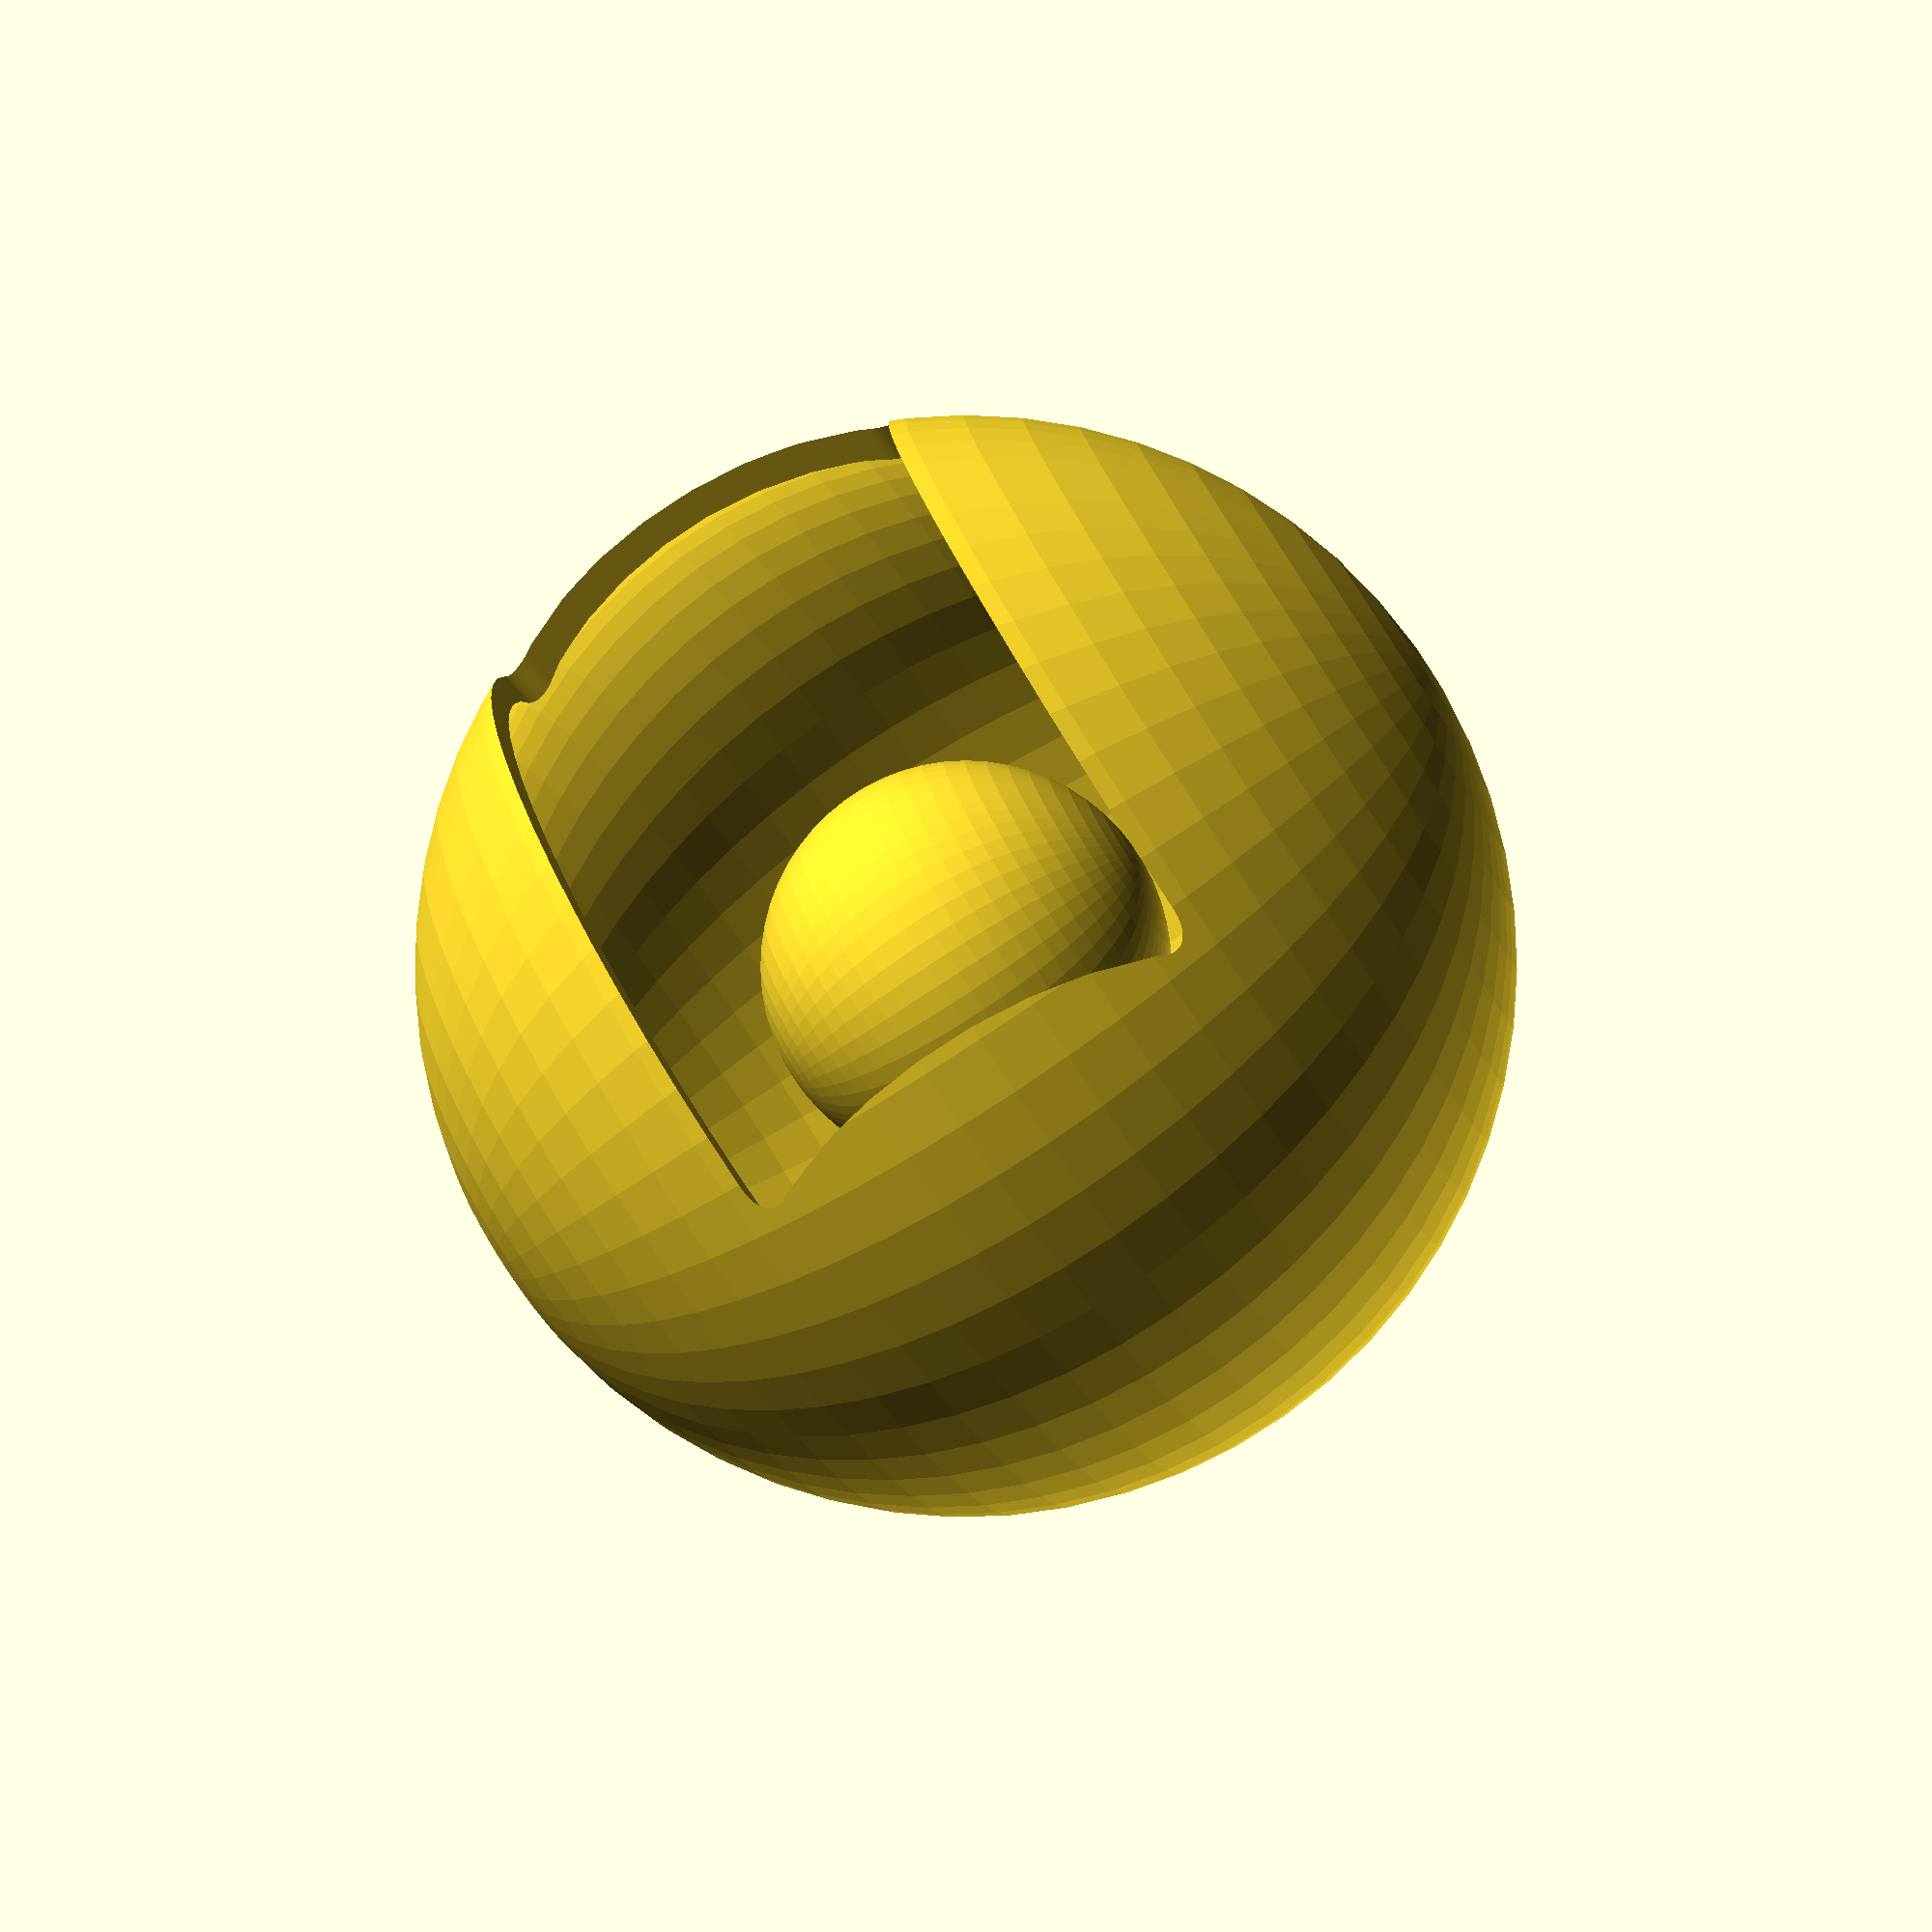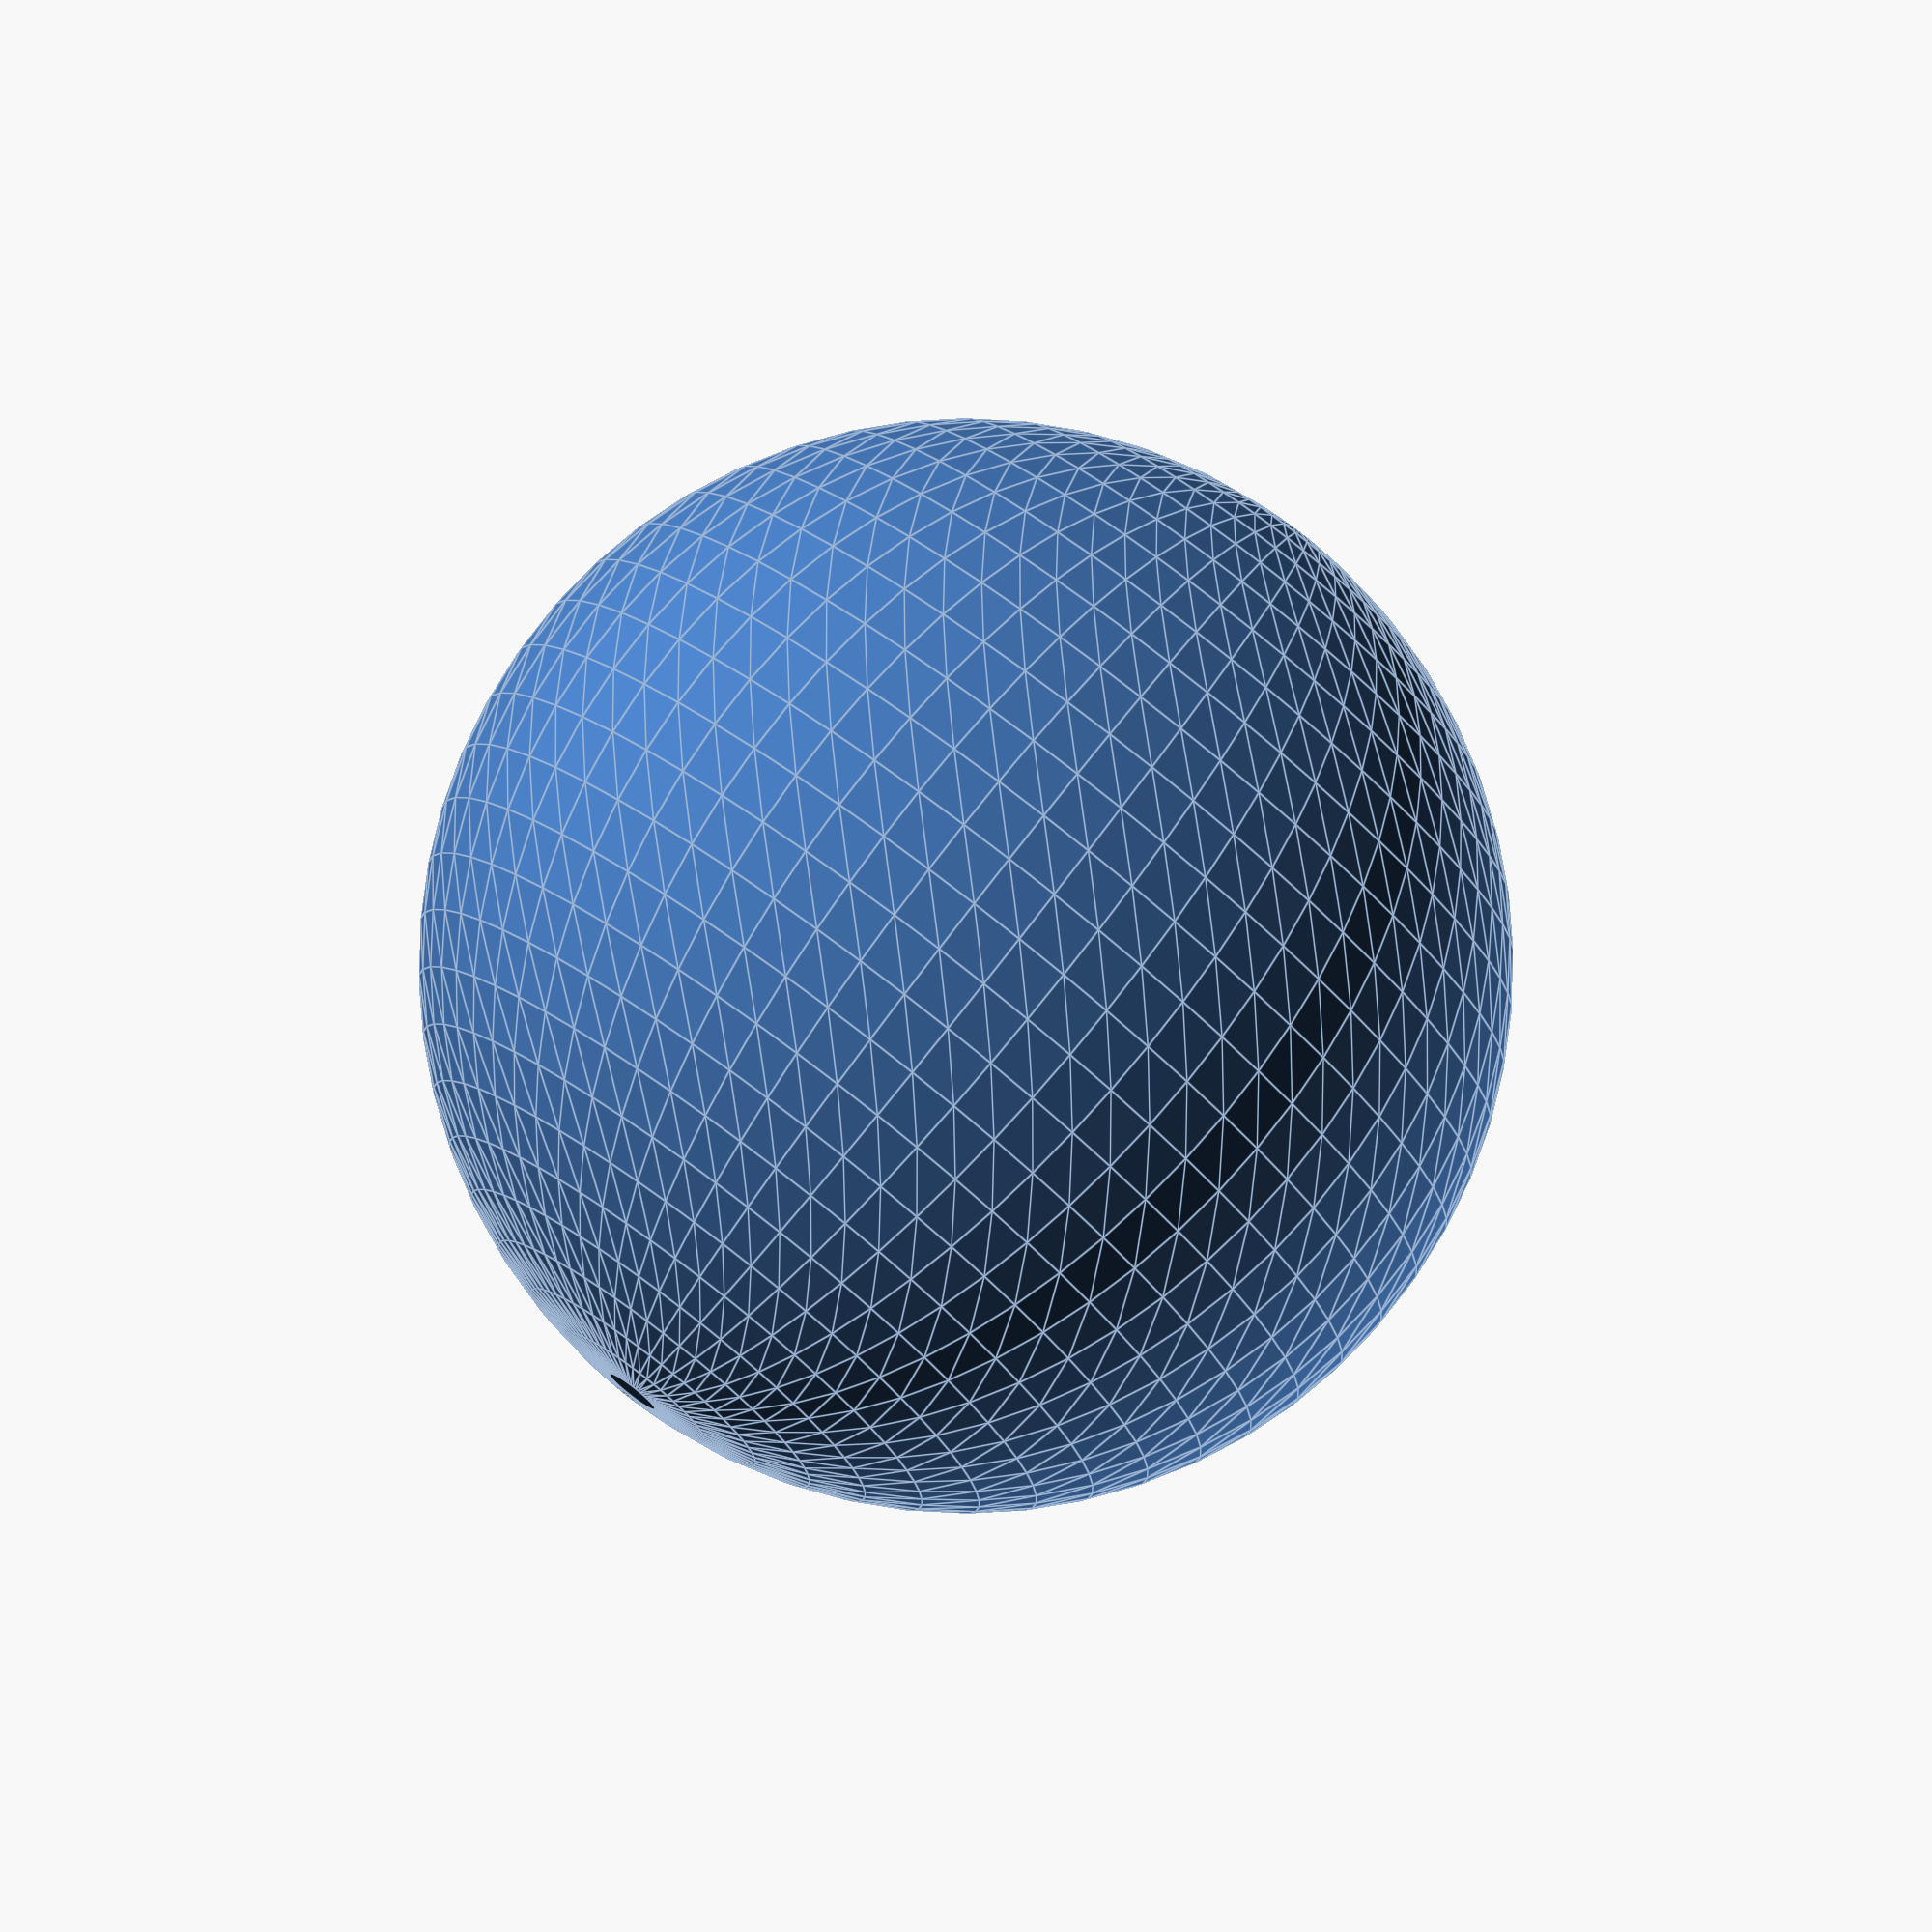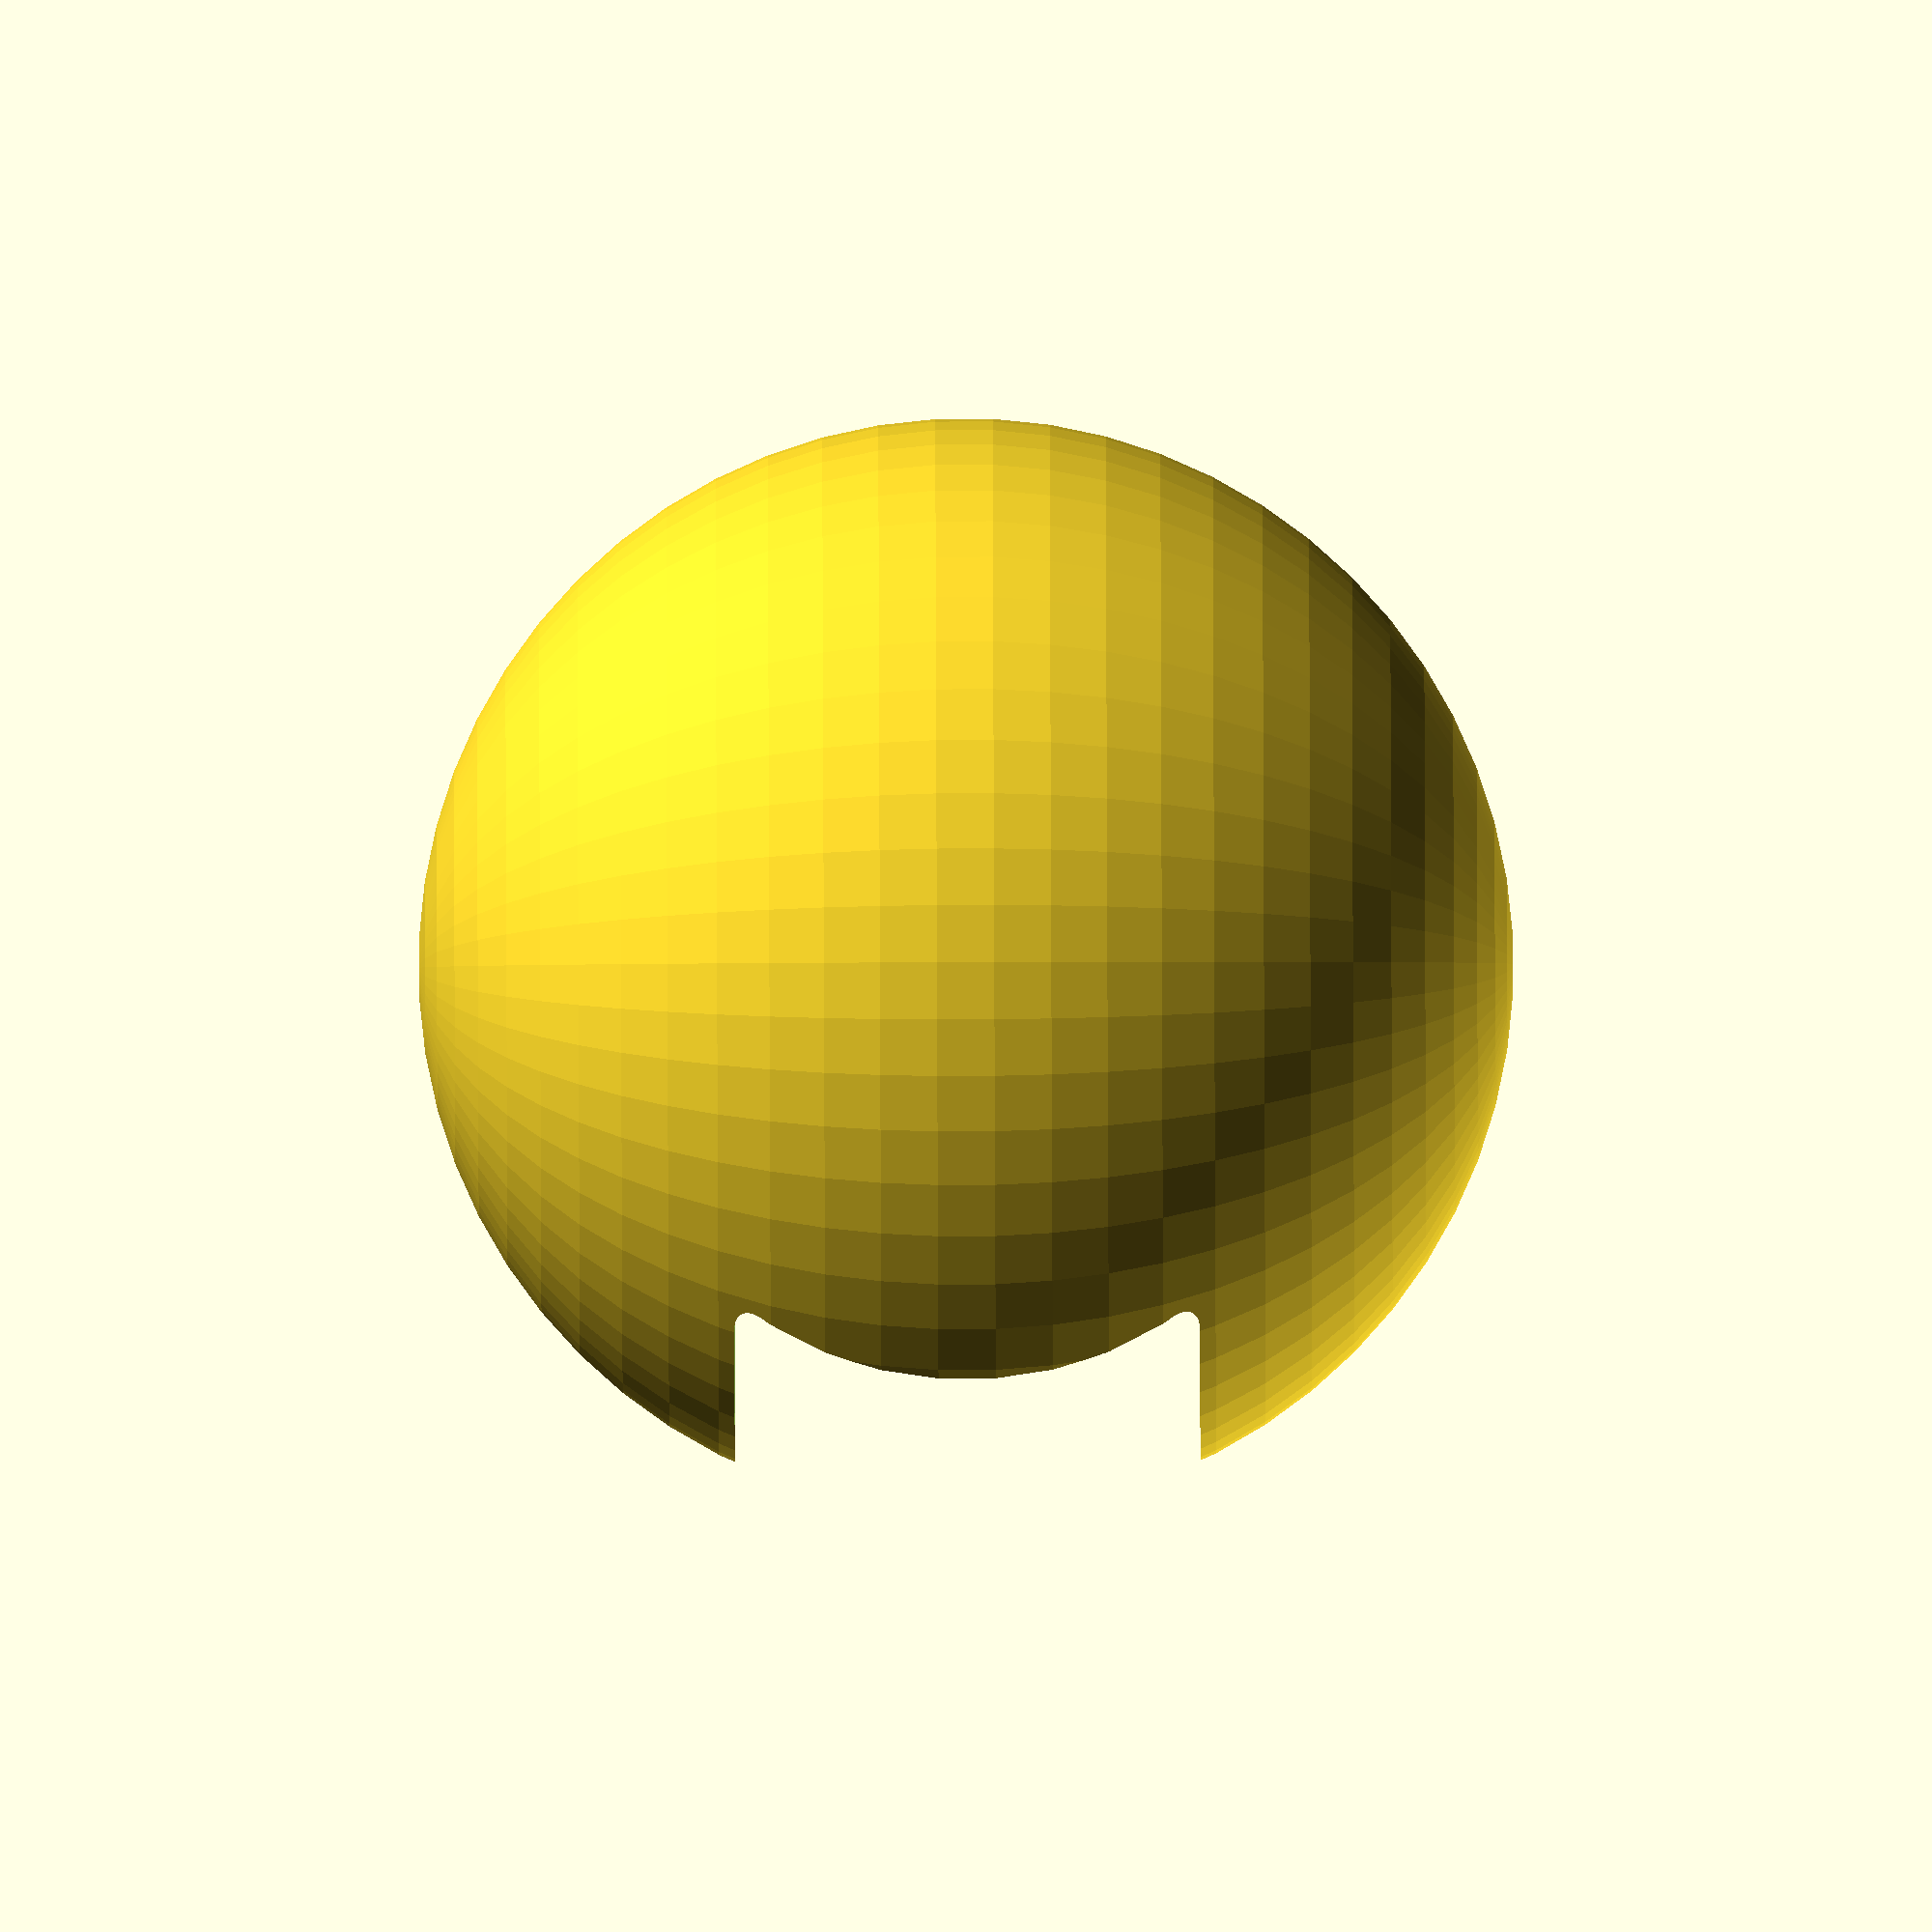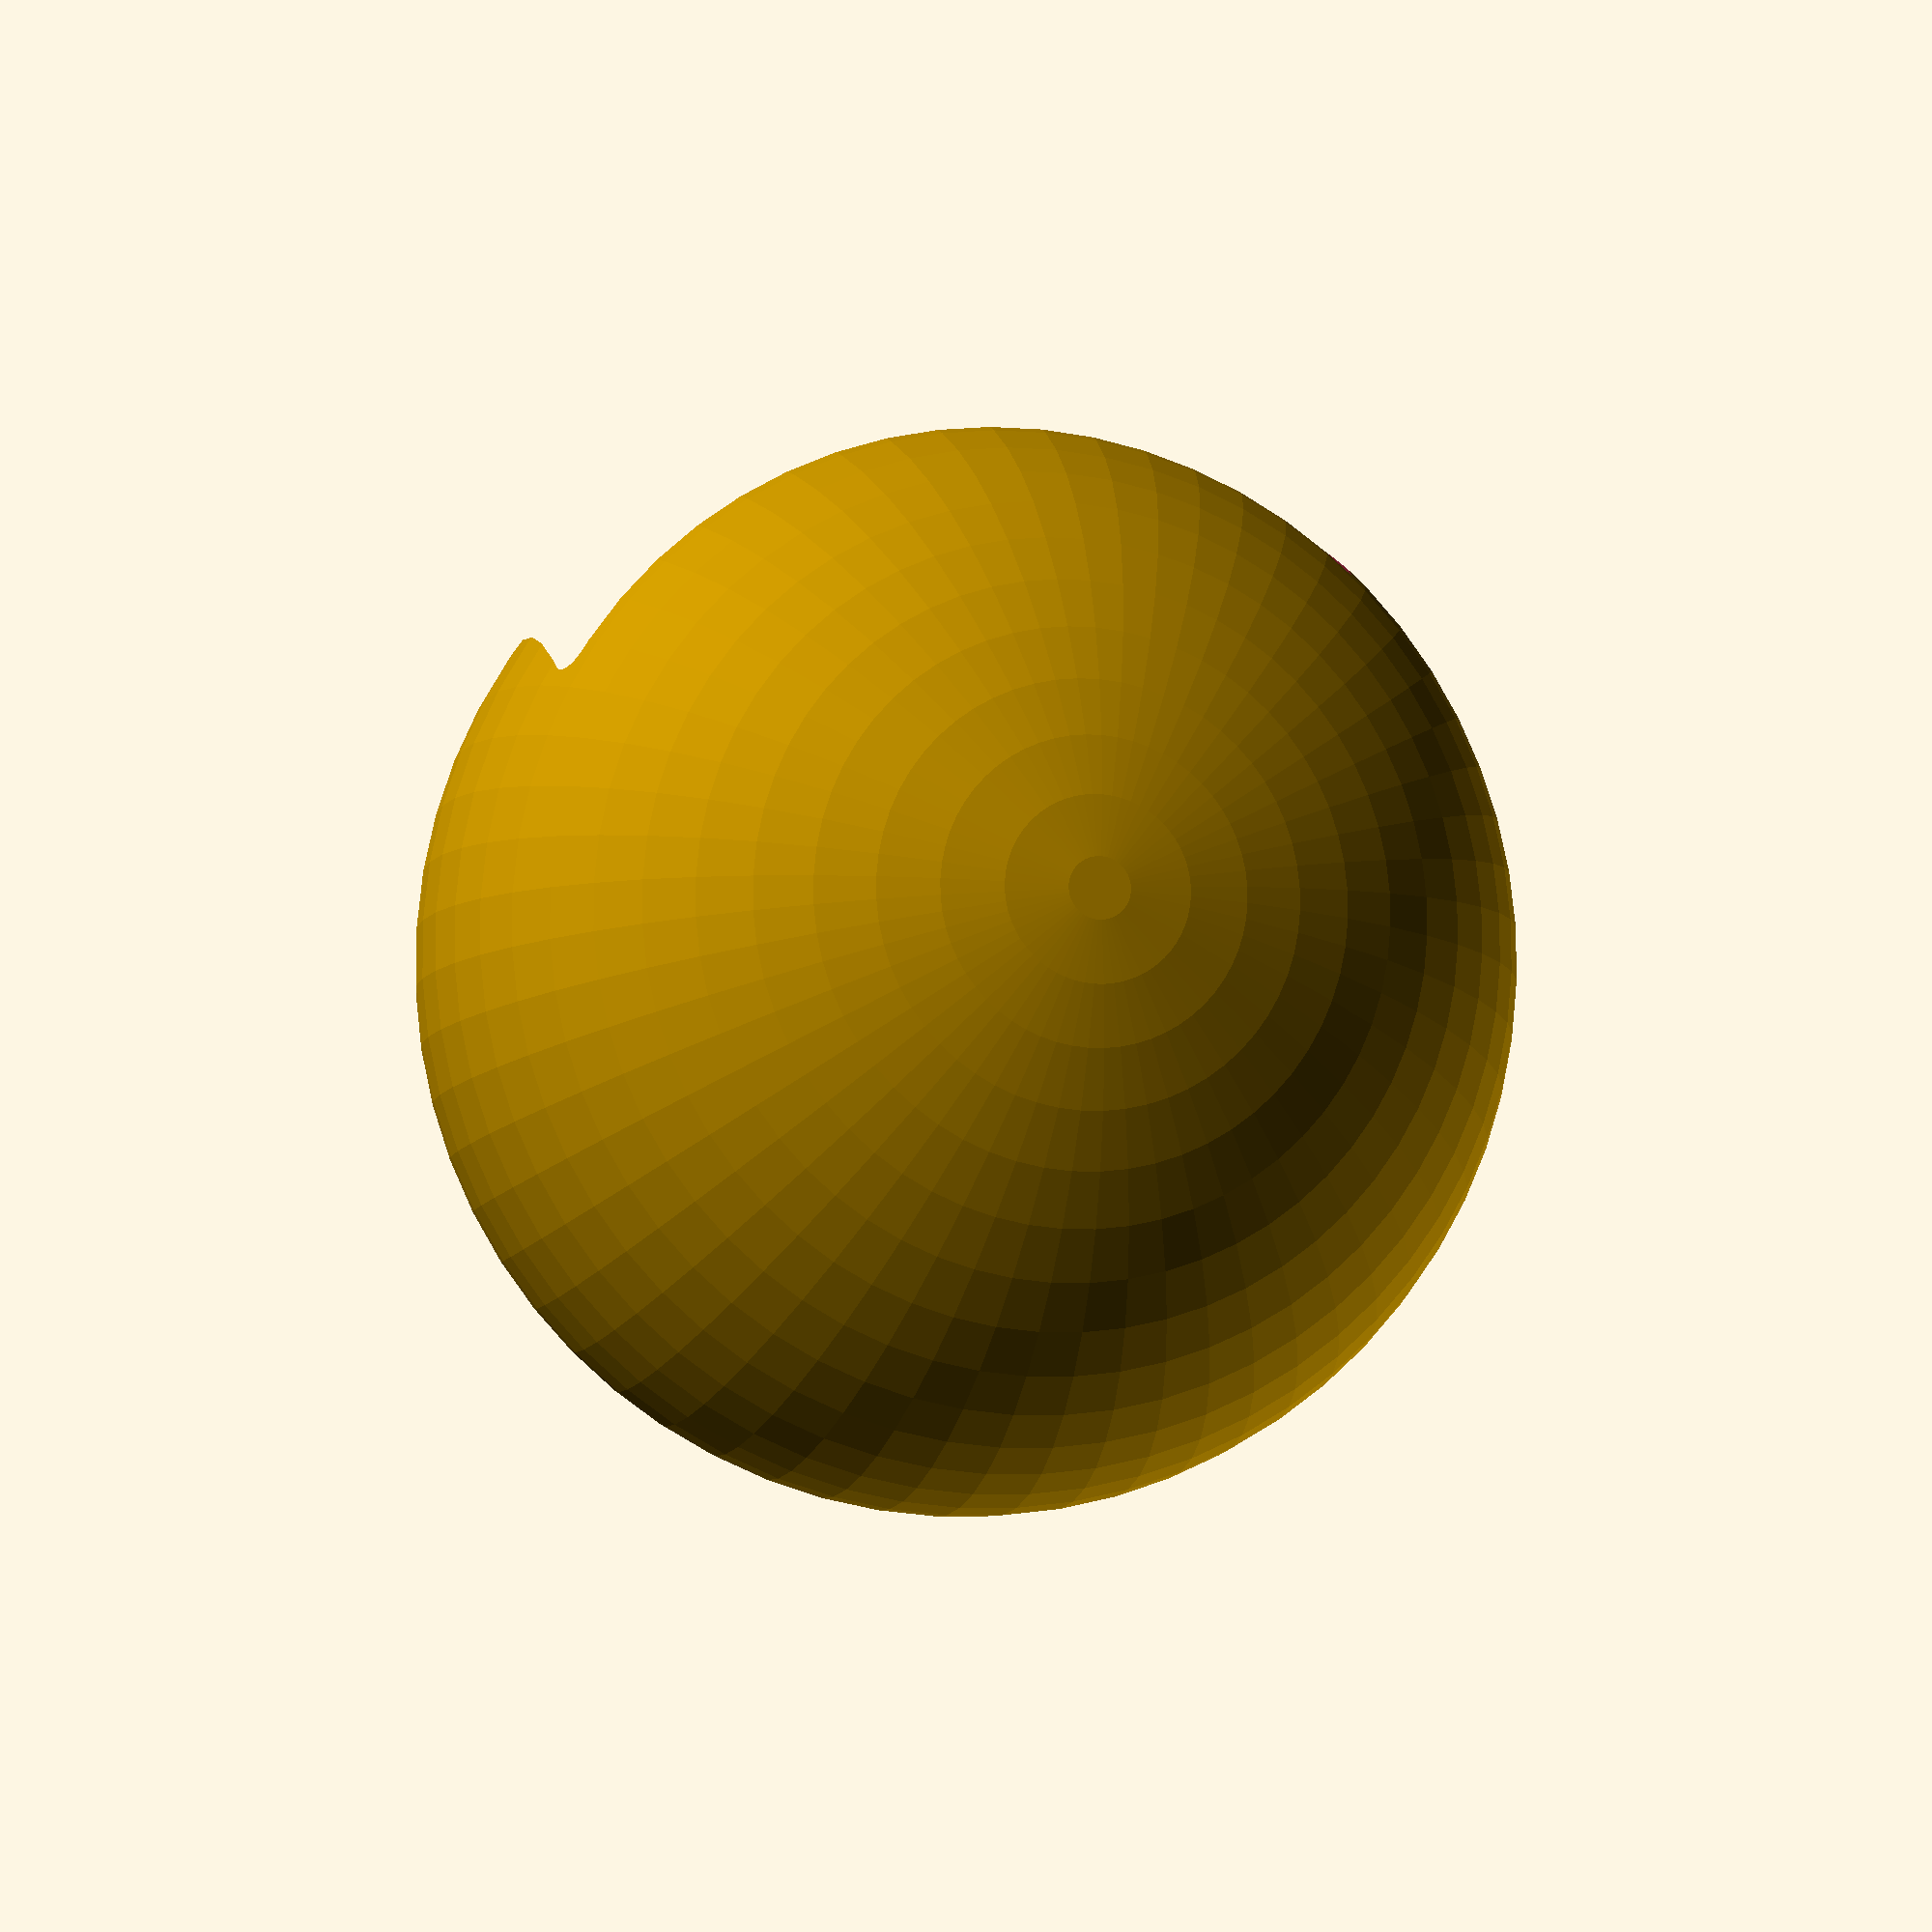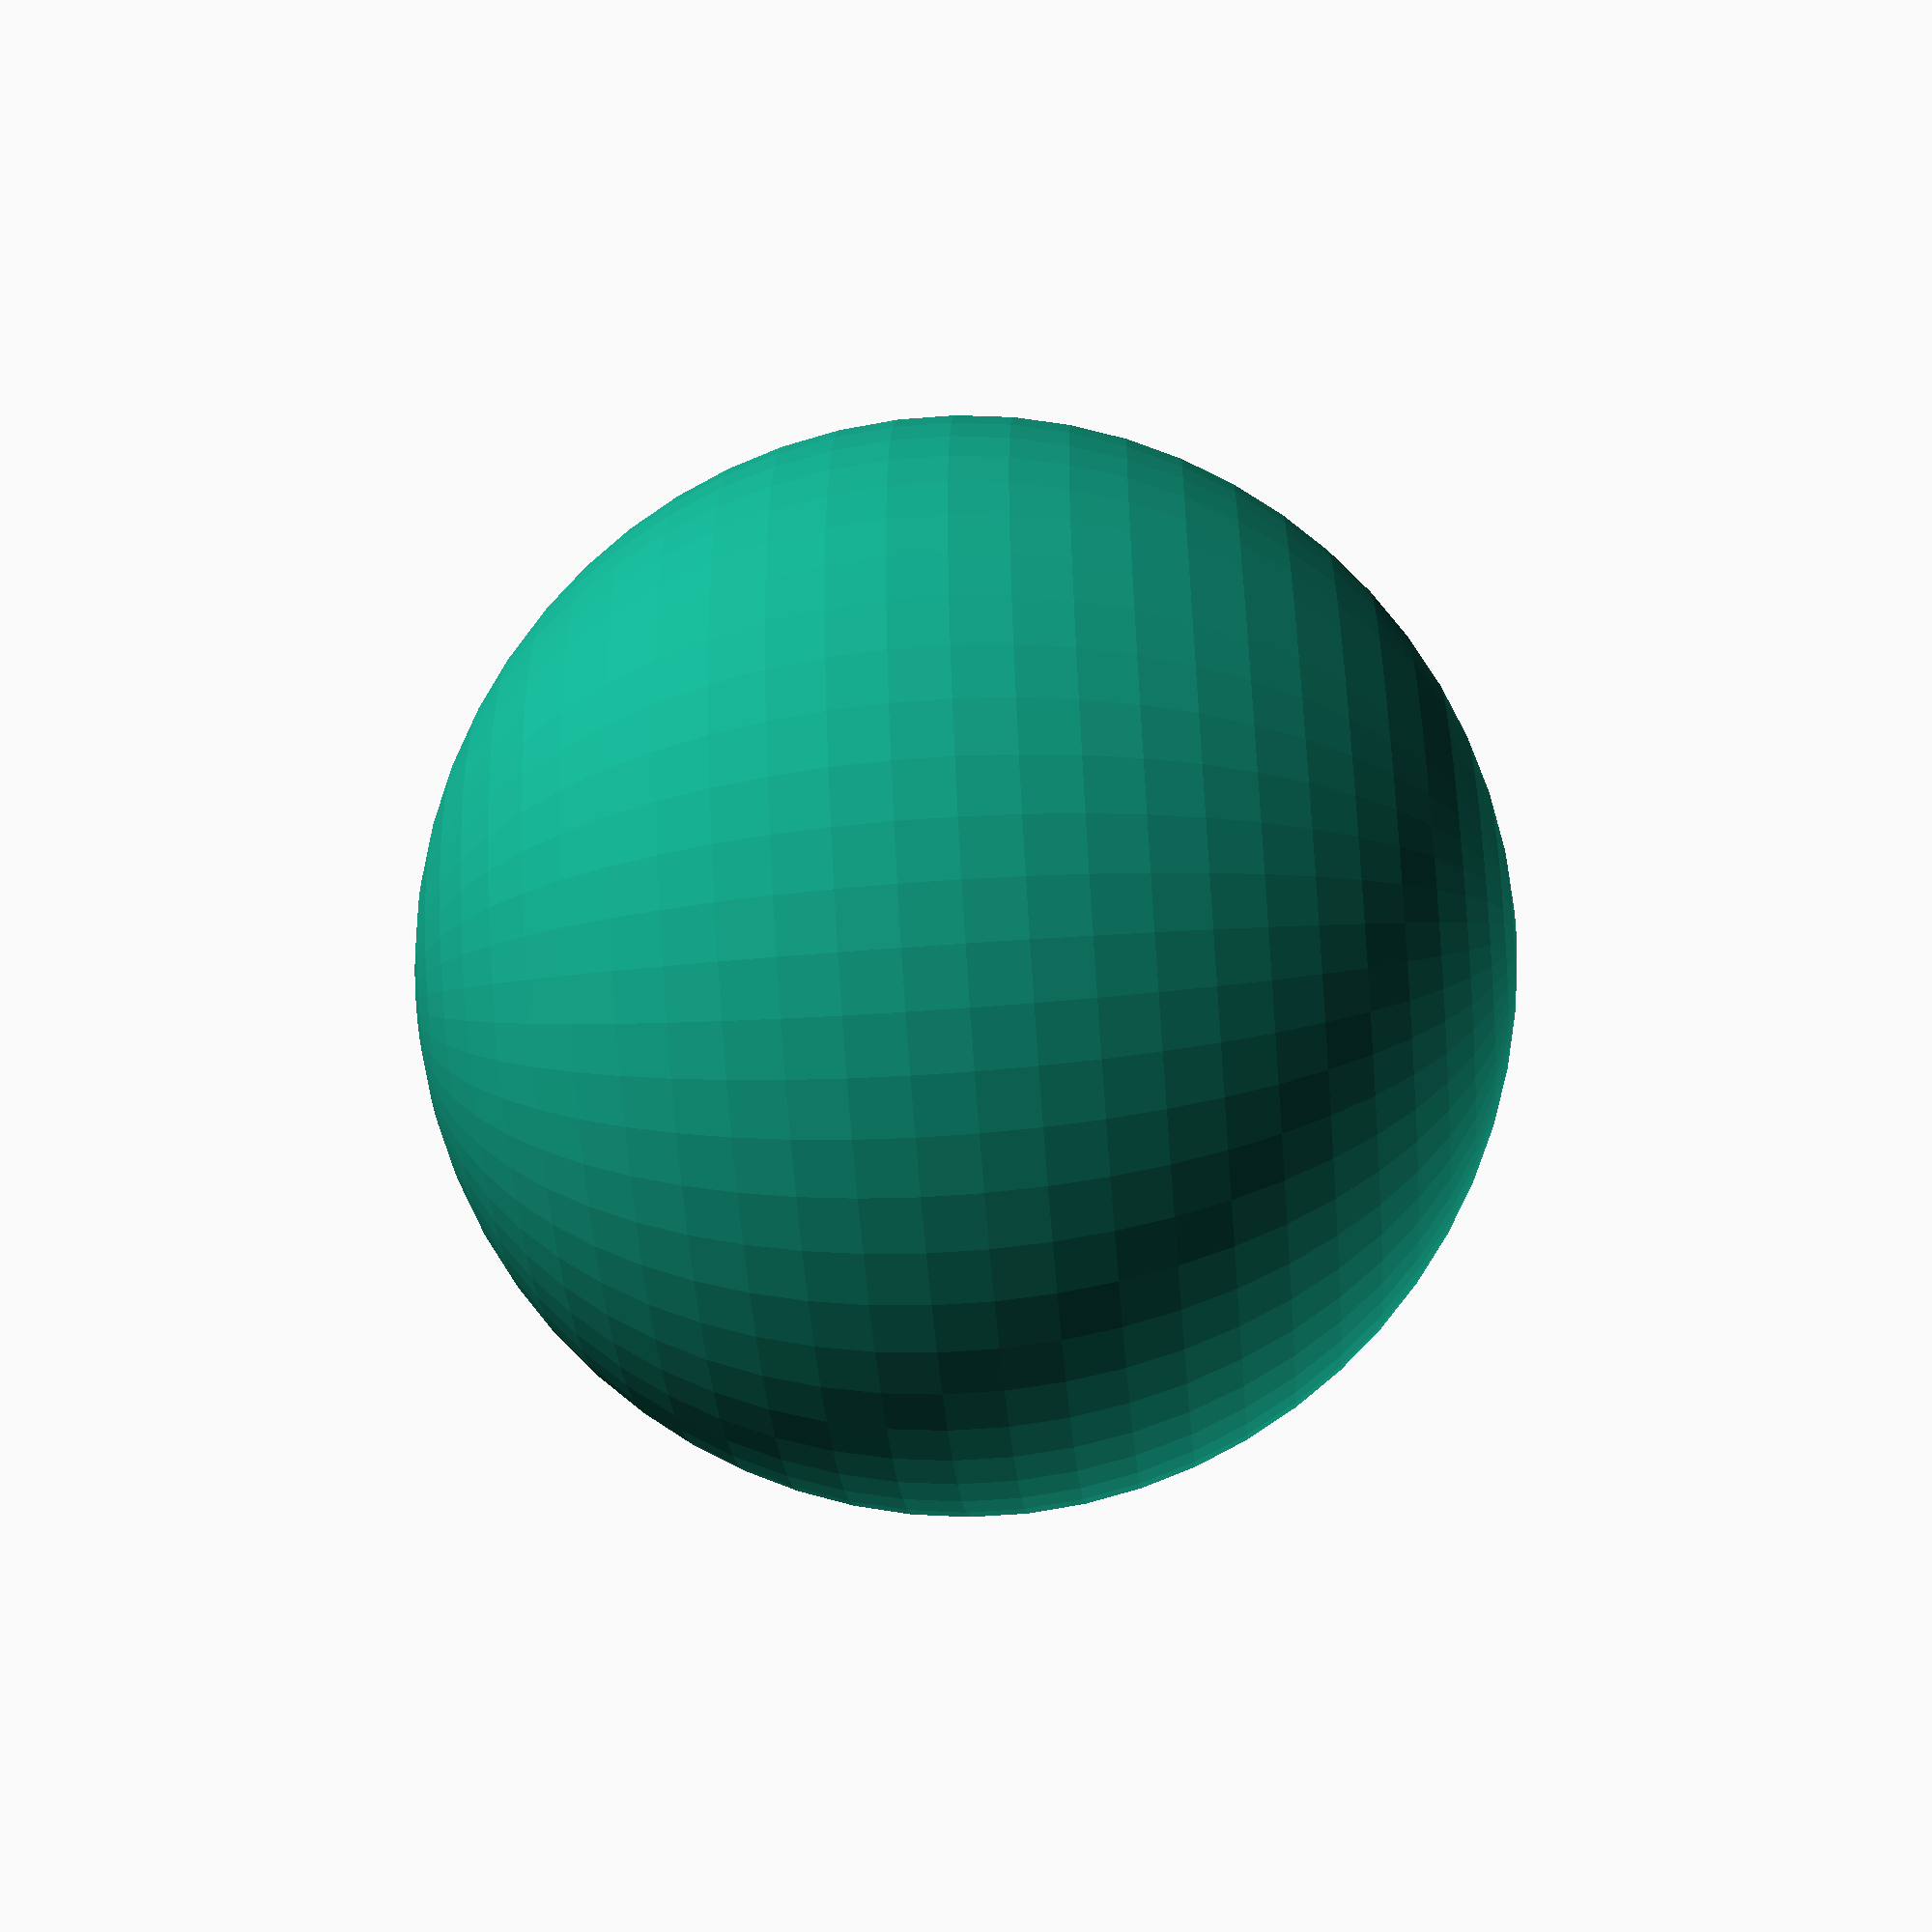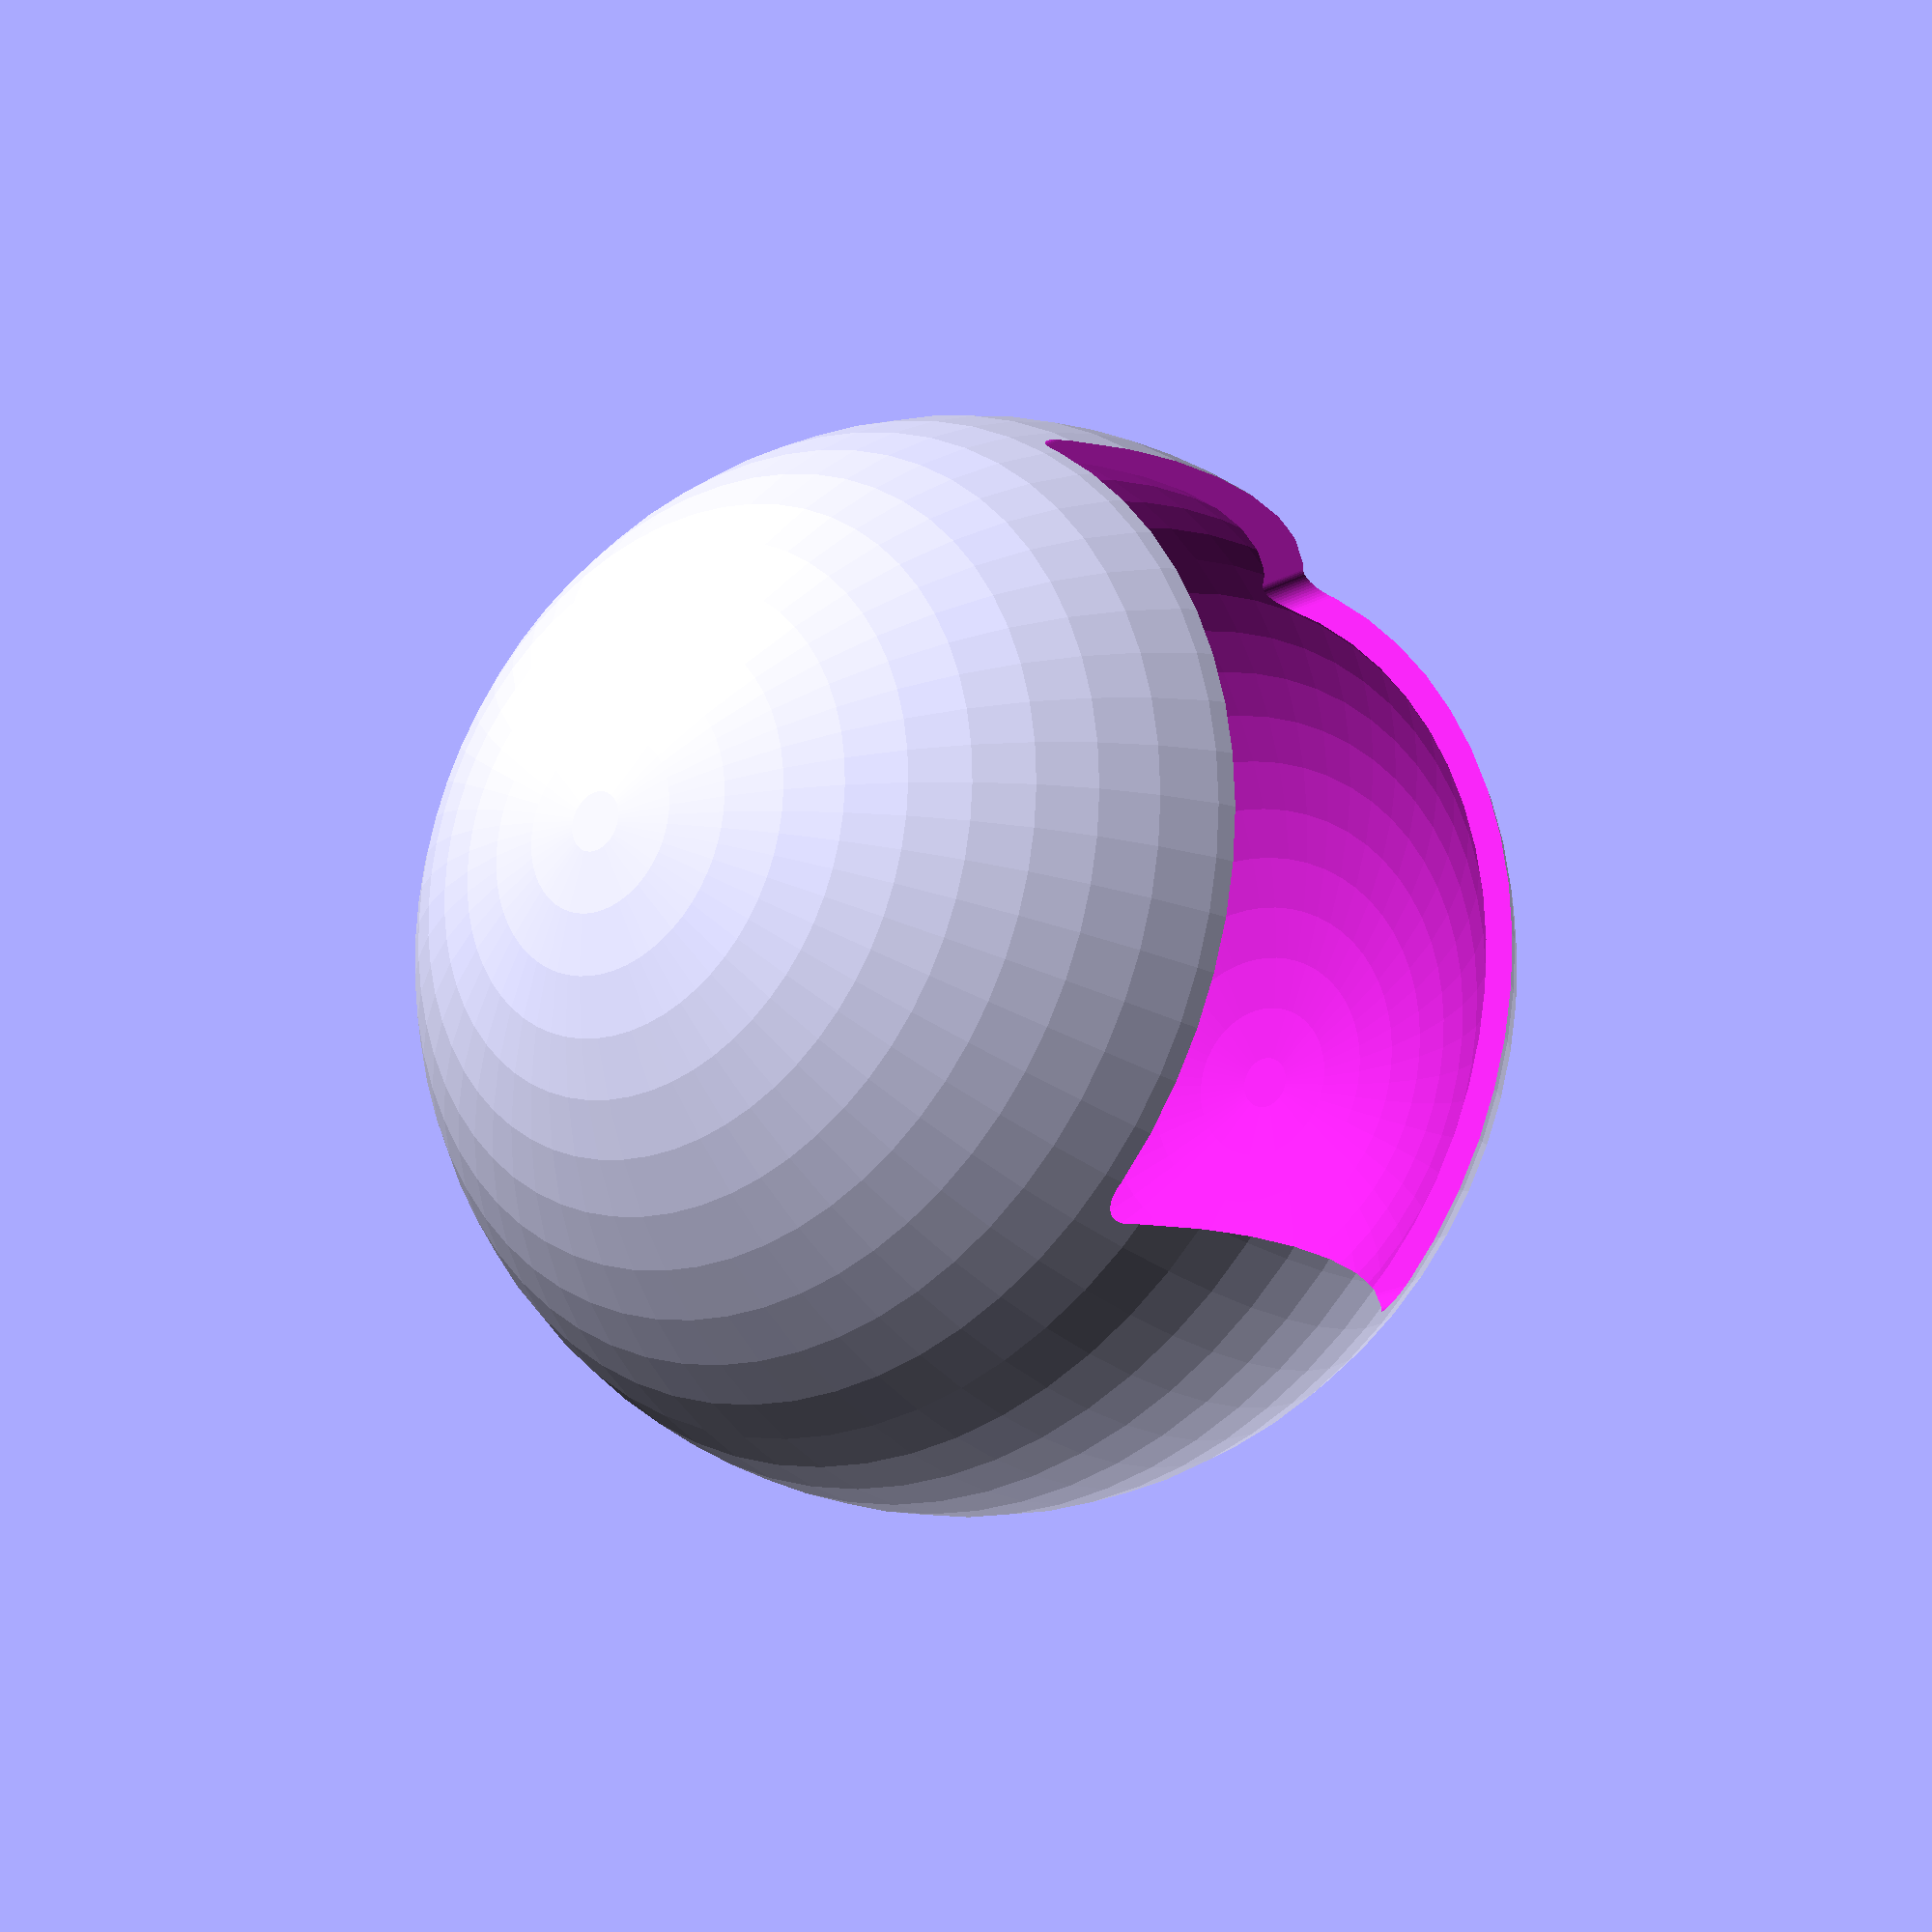
<openscad>
$fn = 60;

raio_globo_interno = 7.5;
raio_globo_externo = 20;
espessura_globo_externo = 1;
comprimento_visor = 27;
largura_visor = 15;
profundidade_visor = 15;
raio_borda_visor = 1;
distancia_visor = 7;

union() {
    // globo interno
    sphere(r=raio_globo_interno);
    
    difference() {
        // globo externo
        difference() {
            sphere(r=raio_globo_externo);
            sphere(r=raio_globo_externo-espessura_globo_externo);
        }
        
        // visor
        translate([-comprimento_visor/2, -distancia_visor, -largura_visor/2]) {
            rotate([90, 0, 0]) {
                hull() {
                    cylinder(h=profundidade_visor, r=raio_borda_visor);
                    translate([comprimento_visor, 0, 0]) {
                        cylinder(h=profundidade_visor, r=raio_borda_visor);
                    }
                    translate([0, largura_visor, 0]) {
                        cylinder(h=profundidade_visor, r=raio_borda_visor);
                    }
                    translate([comprimento_visor, largura_visor, 0]) {
                        cylinder(h=profundidade_visor, r=raio_borda_visor);
                    }
                }  
            }
        }
    }
}

</openscad>
<views>
elev=259.7 azim=129.8 roll=56.8 proj=p view=wireframe
elev=281.0 azim=338.6 roll=217.6 proj=o view=edges
elev=258.5 azim=264.1 roll=89.8 proj=o view=wireframe
elev=7.5 azim=189.3 roll=167.4 proj=p view=wireframe
elev=52.7 azim=189.3 roll=274.8 proj=p view=wireframe
elev=18.0 azim=264.9 roll=38.4 proj=p view=solid
</views>
